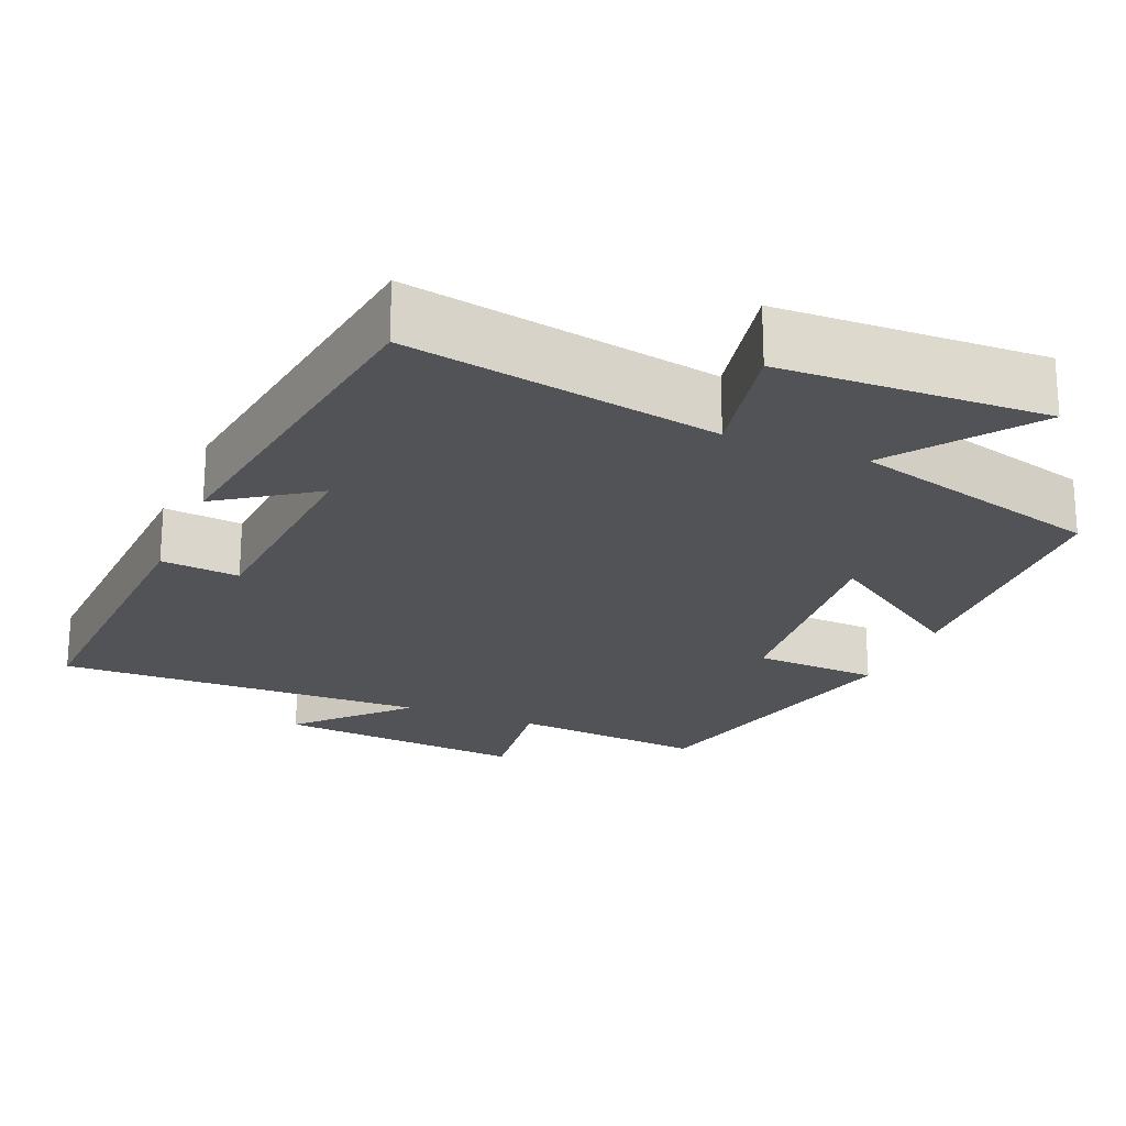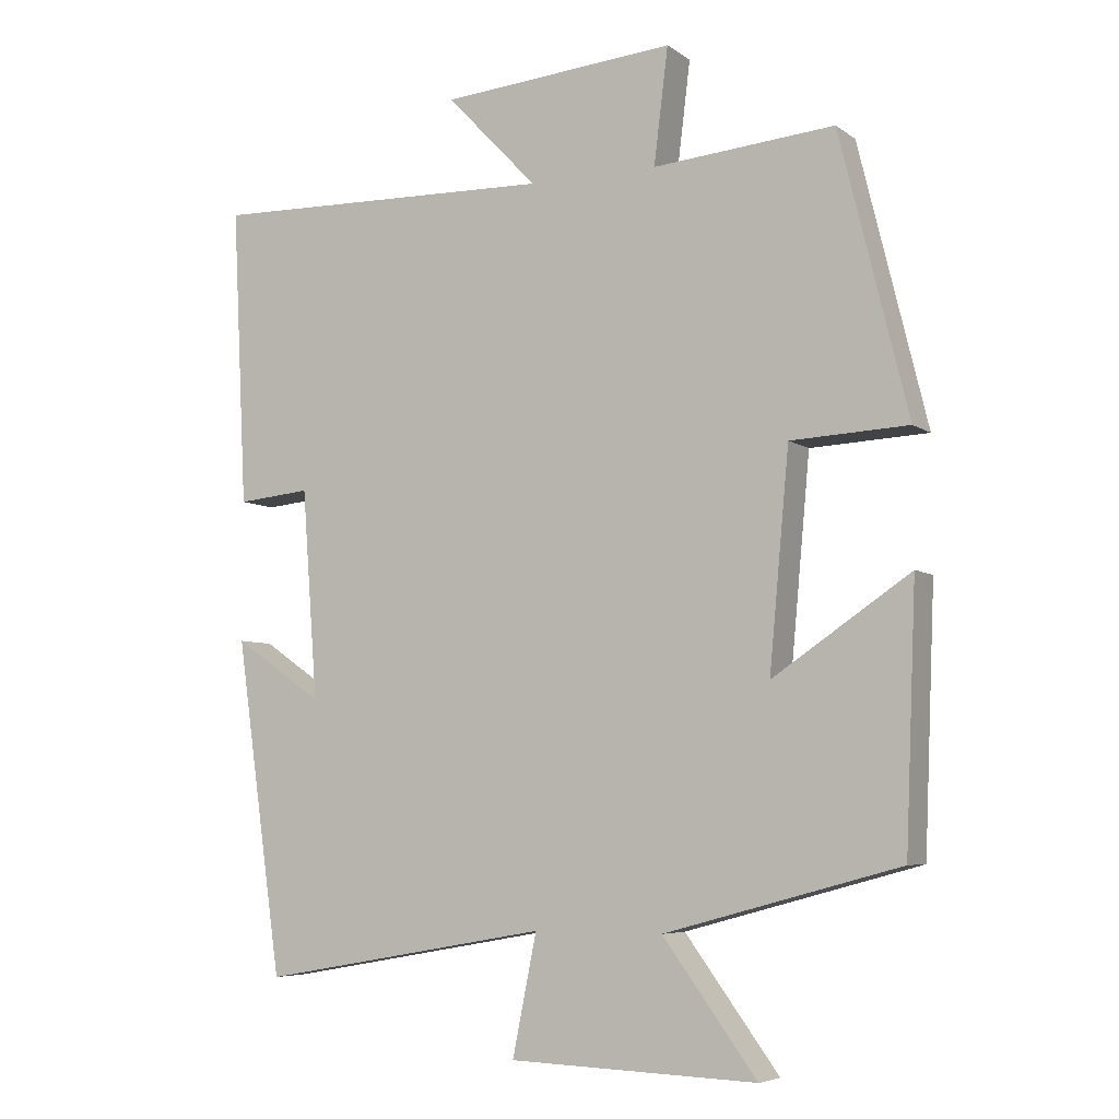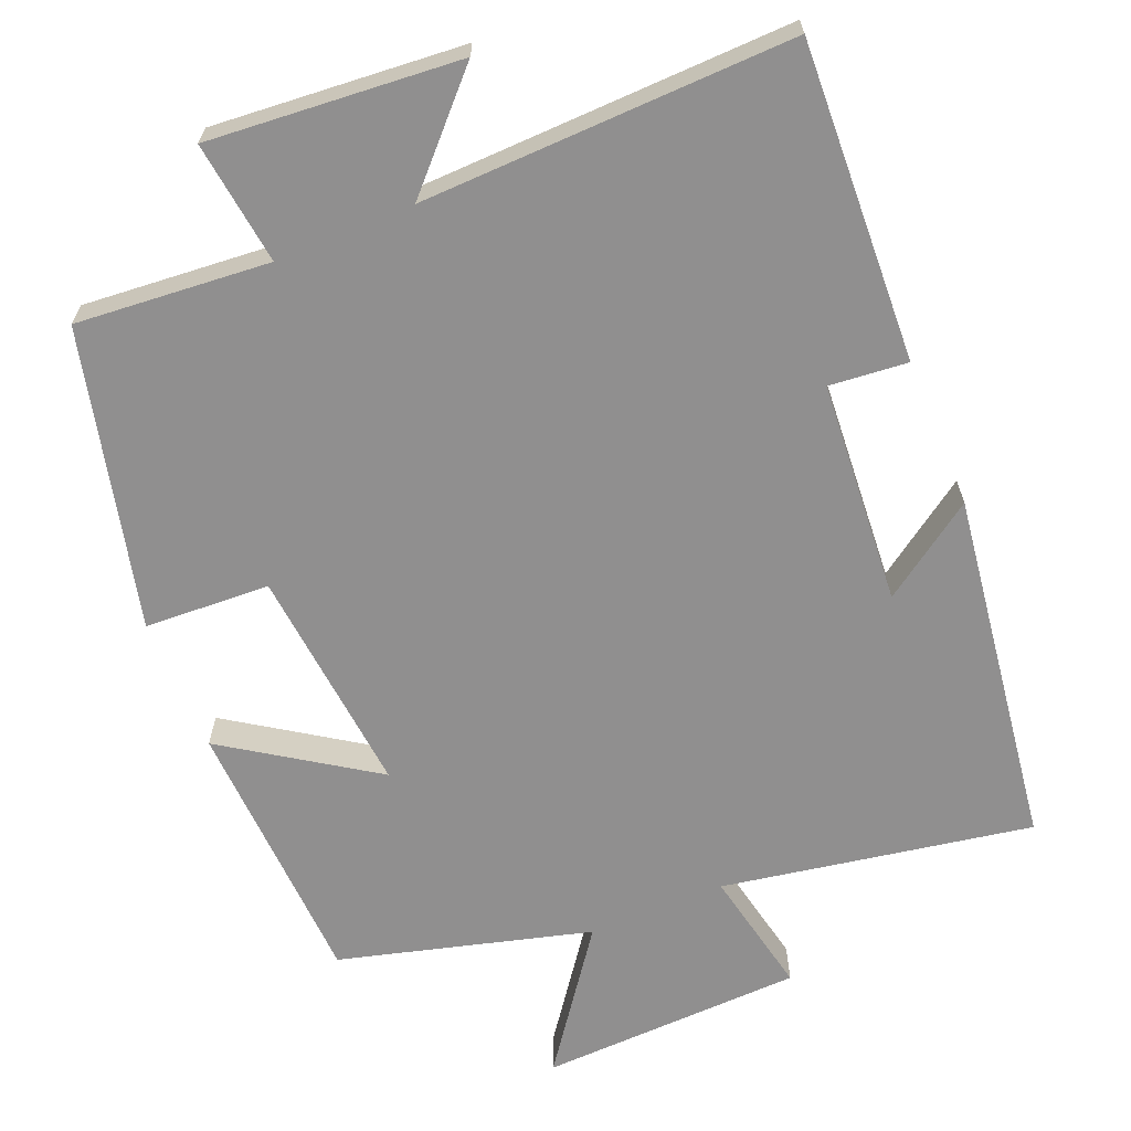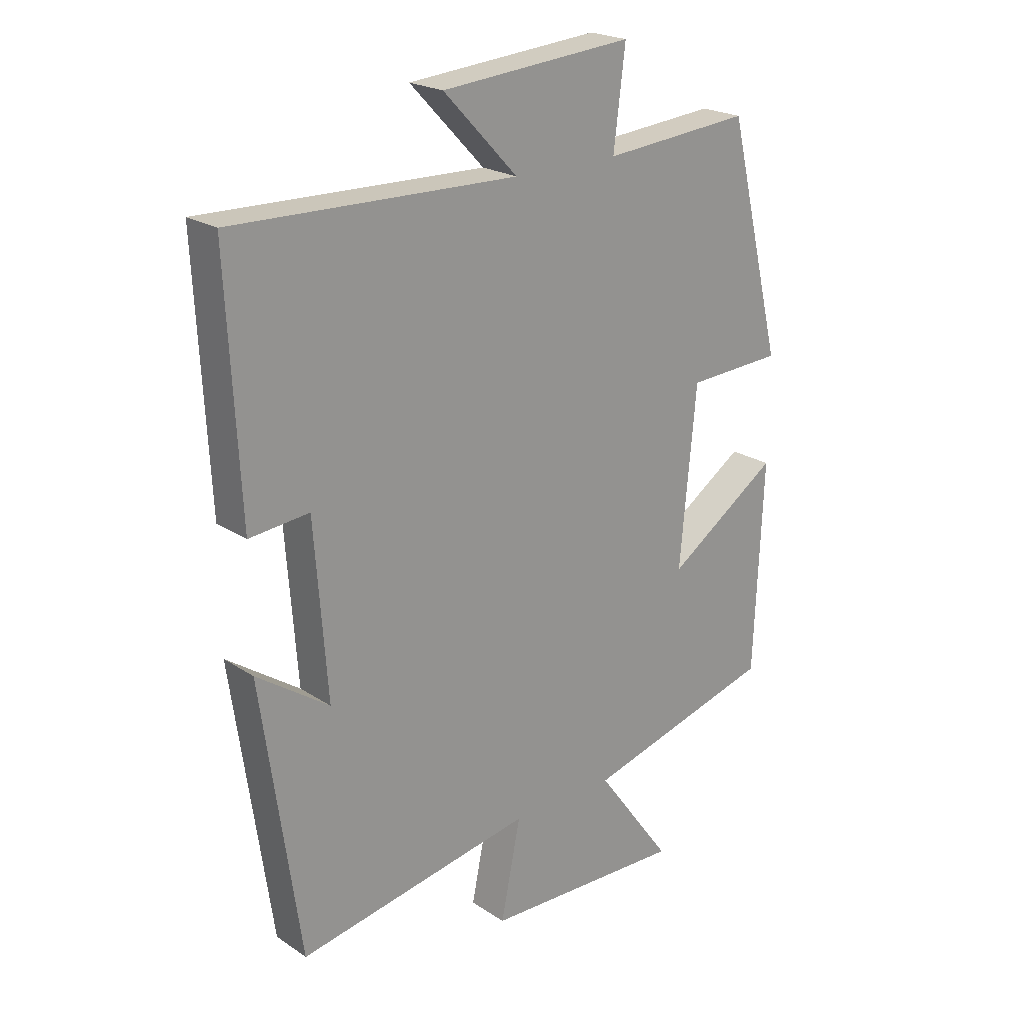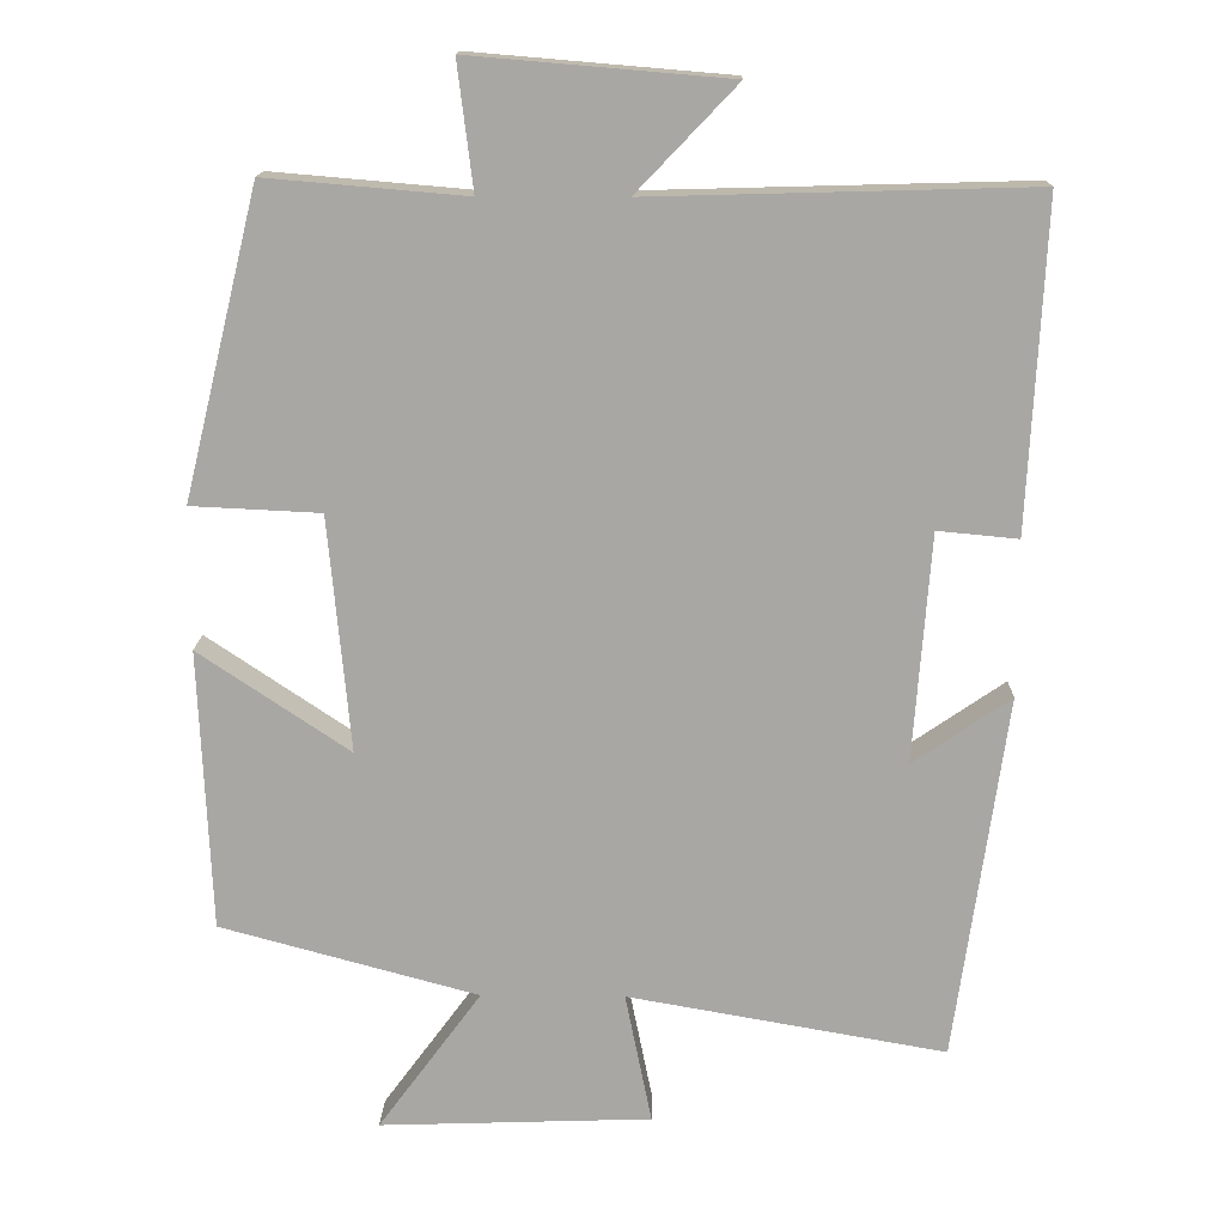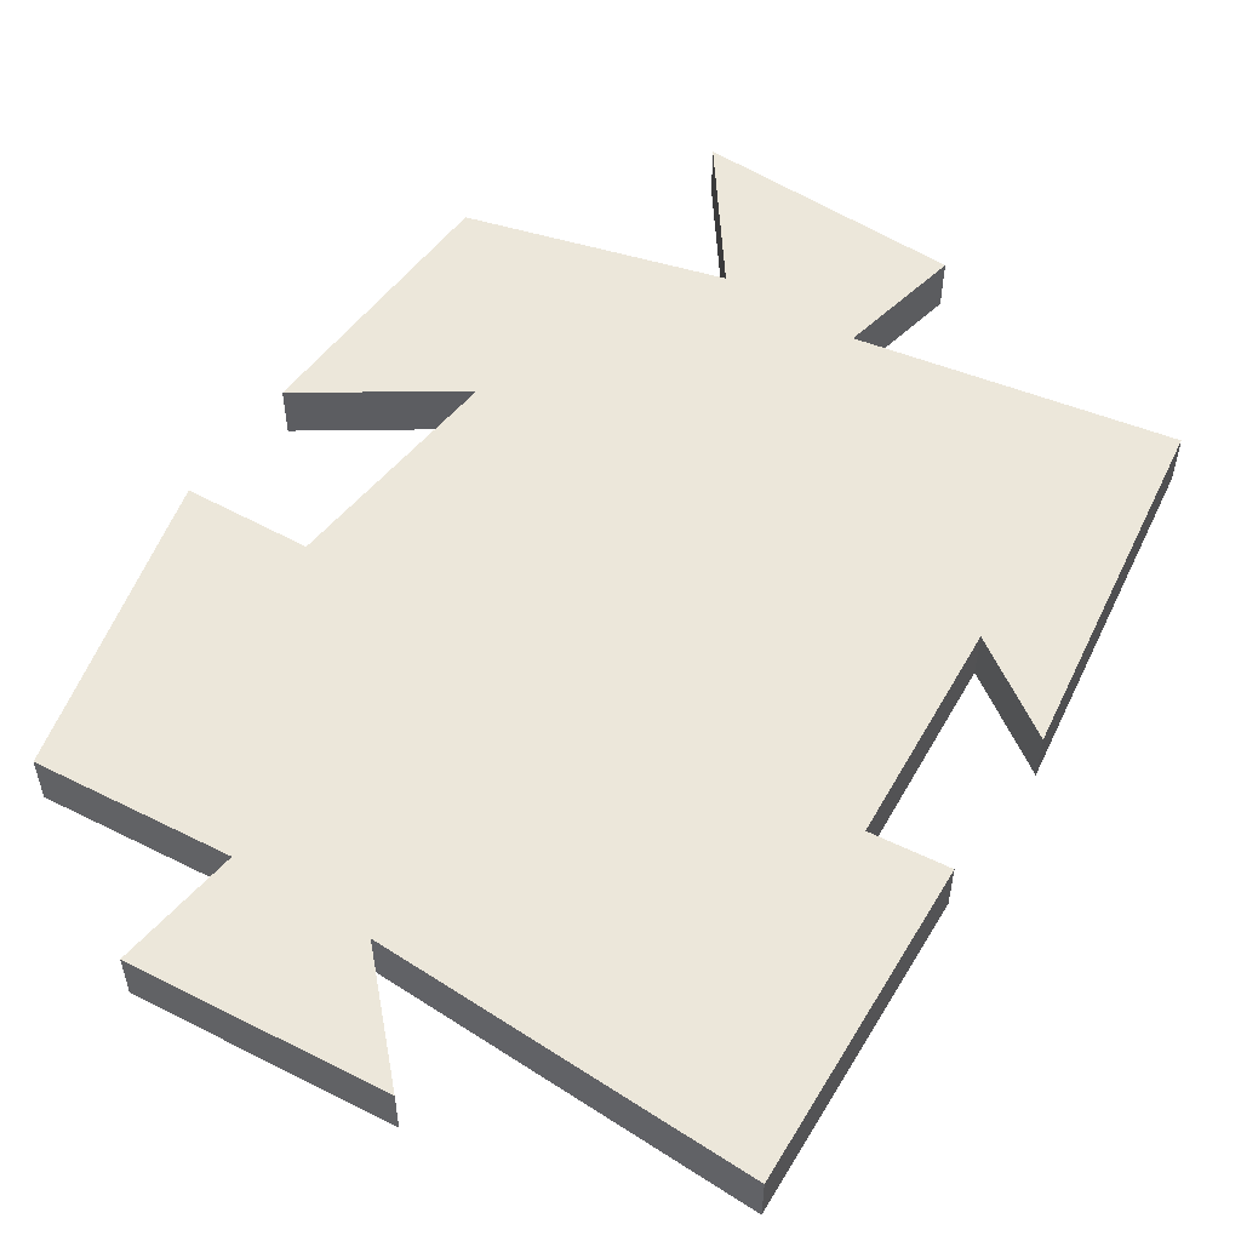
<metadata>
{"format":"obj","ext":"obj","renderer":"f3d","projection":"perspective","resolution":1024,"background":"white","views":[{"elev":-22.0,"azim":157.4,"up":"+Y"},{"elev":-6.0,"azim":-152.3,"up":"+Z"},{"elev":-65.4,"azim":22.6,"up":"+Y"},{"elev":22.0,"azim":138.7,"up":"+Z"},{"elev":15.1,"azim":1.2,"up":"+Z"},{"elev":53.3,"azim":33.2,"up":"+Y"}]}
</metadata>
<code>
v 0.521 0.07 0.513
v 0.5 0.07 0.094
v 0.397 0.07 0.104
v 0.375 0.07 -0.19
v 0.5 0.07 -0.104
v 0.434 0.07 -0.572
v 0.027 0.07 -0.5
v 0.061 0.07 -0.668
v -0.287 0.07 -0.68
v -0.155 0.07 -0.5
v -0.485 0.07 -0.41
v -0.5 0.07 -0.05
v -0.307 0.07 -0.18
v -0.335 0.07 0.122
v -0.5 0.07 0.13
v -0.404 0.07 0.522
v -0.149 0.07 0.5
v -0.169 0.07 0.662
v 0.161 0.07 0.634
v 0.033 0.07 0.5
v 0.521 0 0.513
v 0.5 0 0.094
v 0.397 0 0.104
v 0.375 0 -0.19
v 0.5 0 -0.104
v 0.434 0 -0.572
v 0.027 0 -0.5
v 0.061 0 -0.668
v -0.287 0 -0.68
v -0.155 0 -0.5
v -0.485 0 -0.41
v -0.5 0 -0.05
v -0.307 0 -0.18
v -0.335 0 0.122
v -0.5 0 0.13
v -0.404 0 0.522
v -0.149 0 0.5
v -0.169 0 0.662
v 0.161 0 0.634
v 0.033 0 0.5
f 17 18 19 20
f 14 15 16 17
f 13 14 17 20
f 10 11 12 13
f 10 13 20 1
f 7 8 9 10
f 4 5 6 7
f 3 4 7 10
f 1 2 3
f 1 3 10
f 40 39 38 37
f 37 36 35 34
f 40 37 34 33
f 33 32 31 30
f 21 40 33 30
f 30 29 28 27
f 27 26 25 24
f 30 27 24 23
f 23 22 21
f 30 23 21
f 1 21 22 2
f 2 22 23 3
f 3 23 24 4
f 4 24 25 5
f 5 25 26 6
f 6 26 27 7
f 7 27 28 8
f 8 28 29 9
f 9 29 30 10
f 10 30 31 11
f 11 31 32 12
f 12 32 33 13
f 13 33 34 14
f 14 34 35 15
f 15 35 36 16
f 16 36 37 17
f 17 37 38 18
f 18 38 39 19
f 19 39 40 20
f 20 40 21 1

</code>
